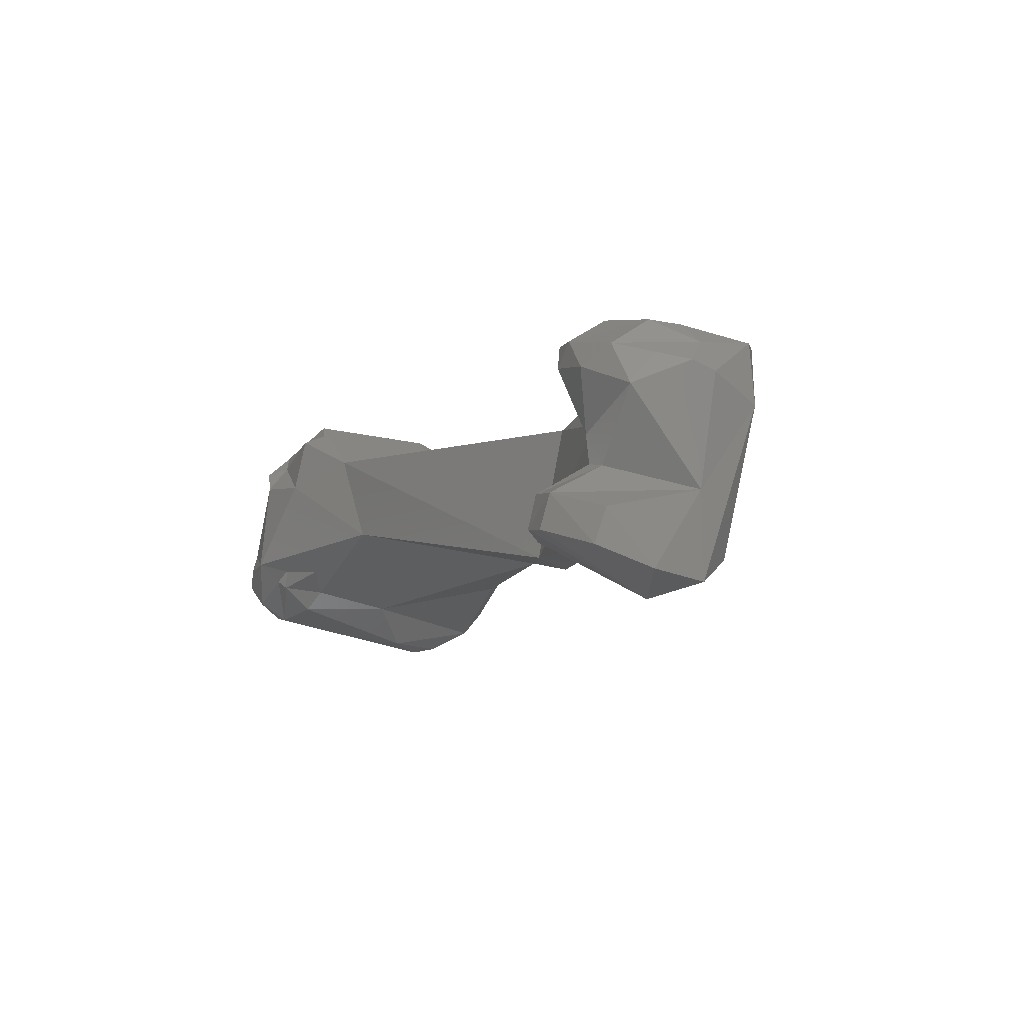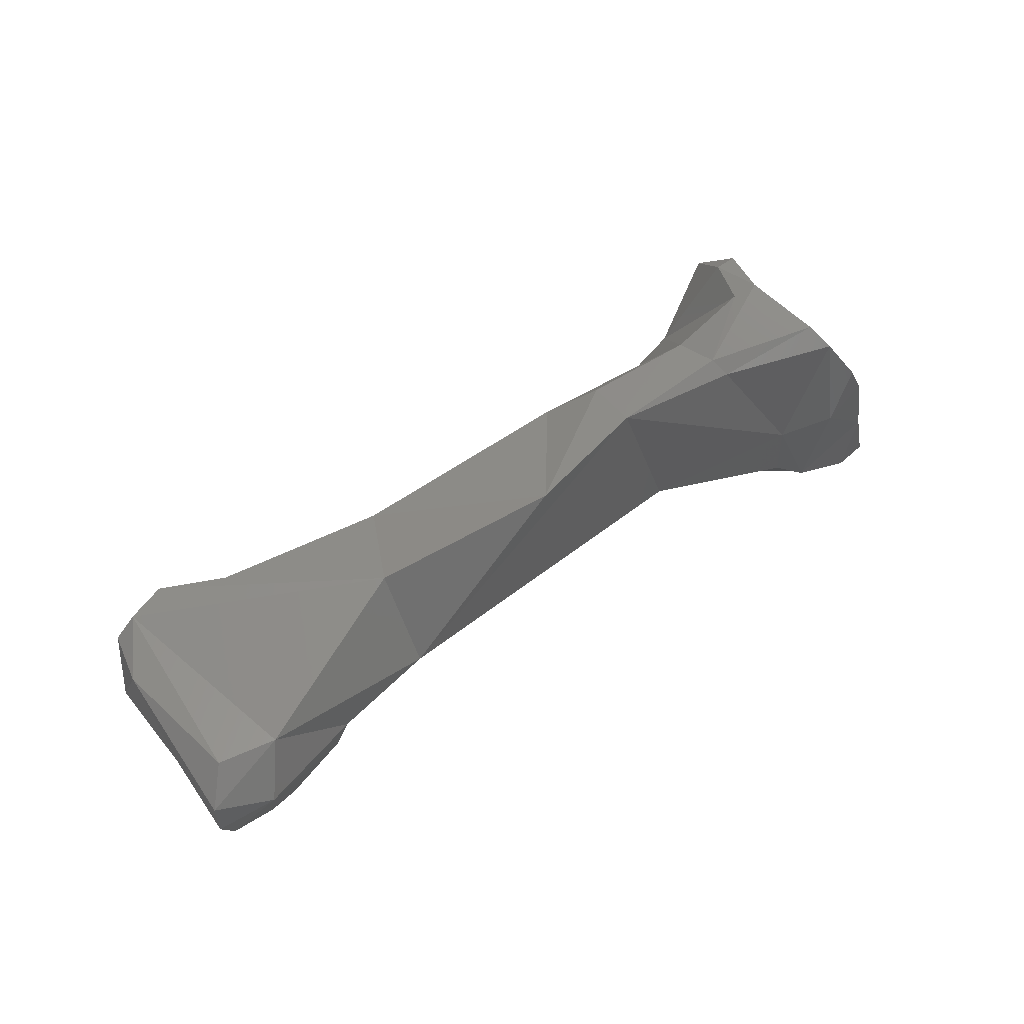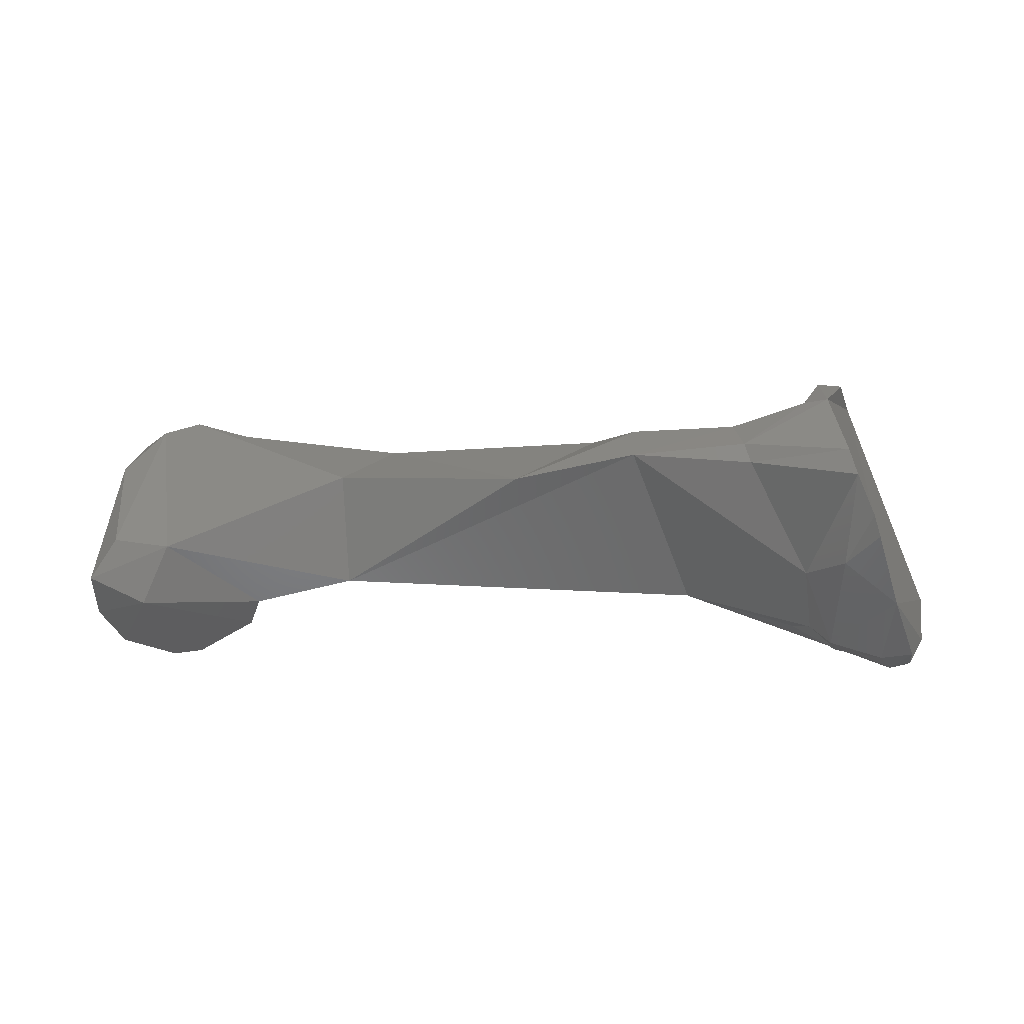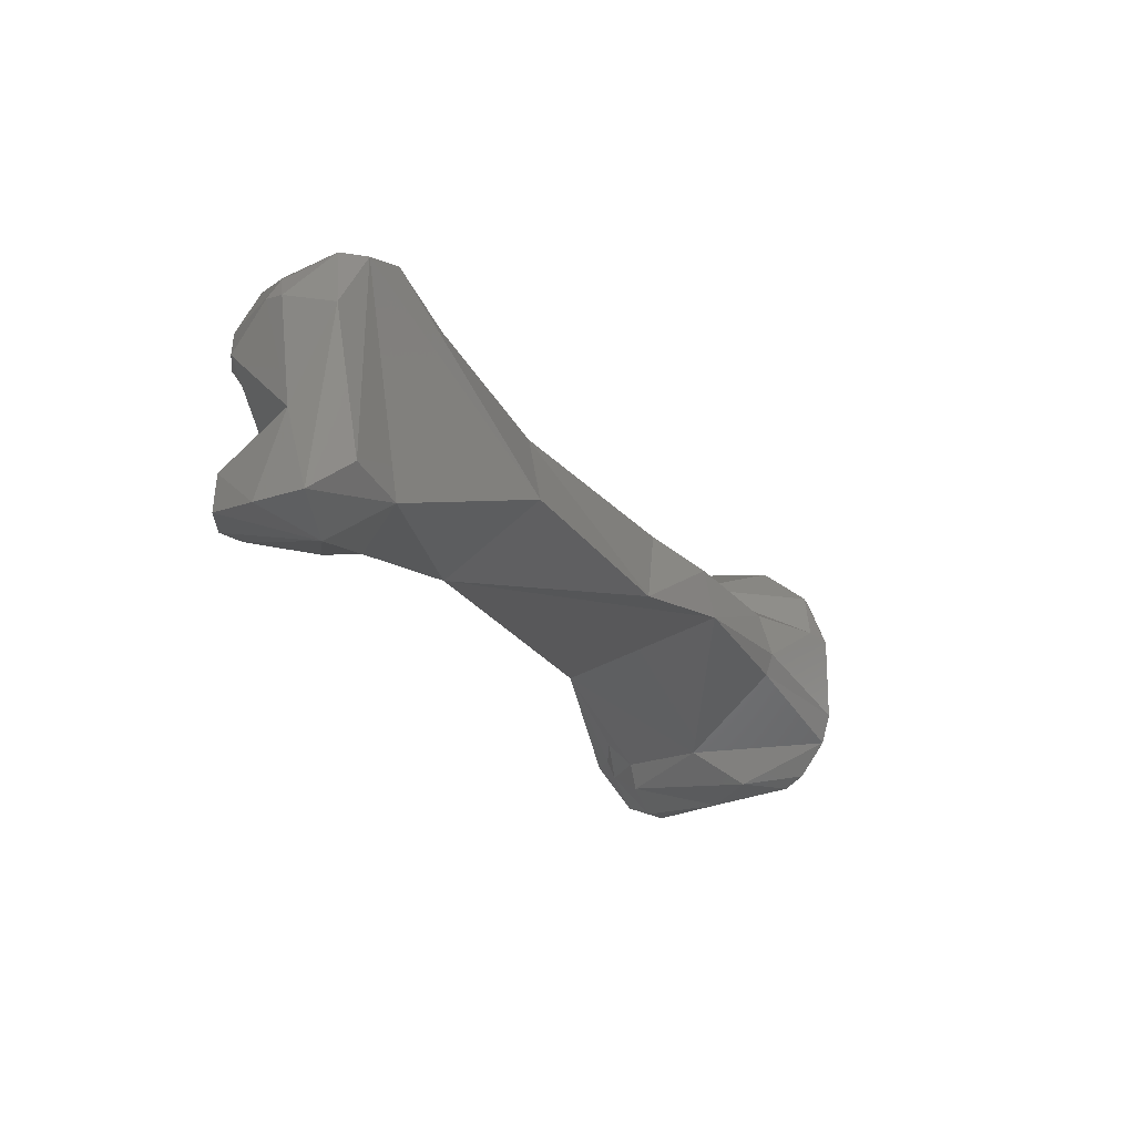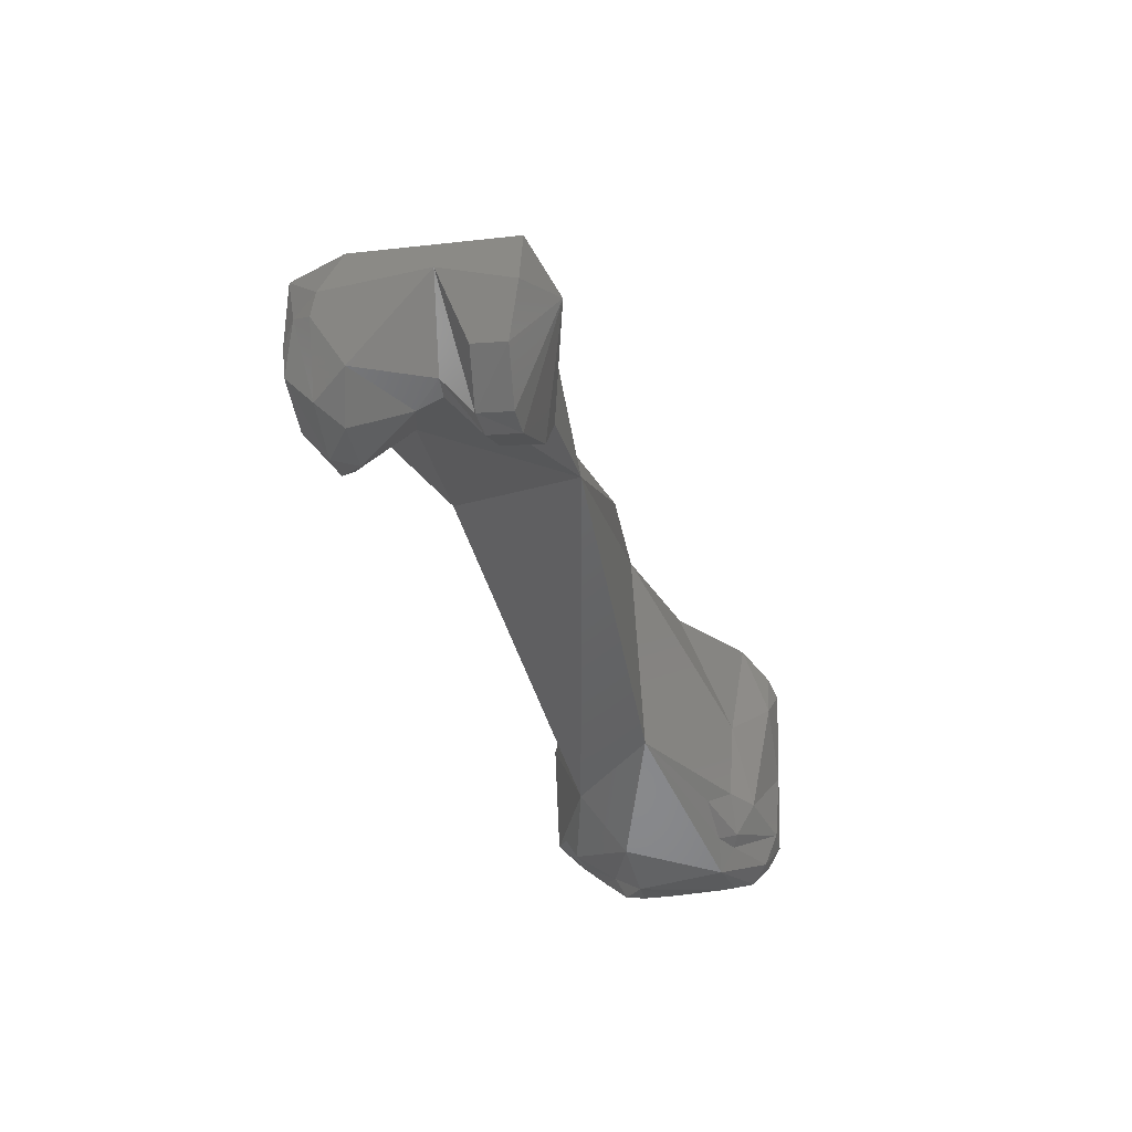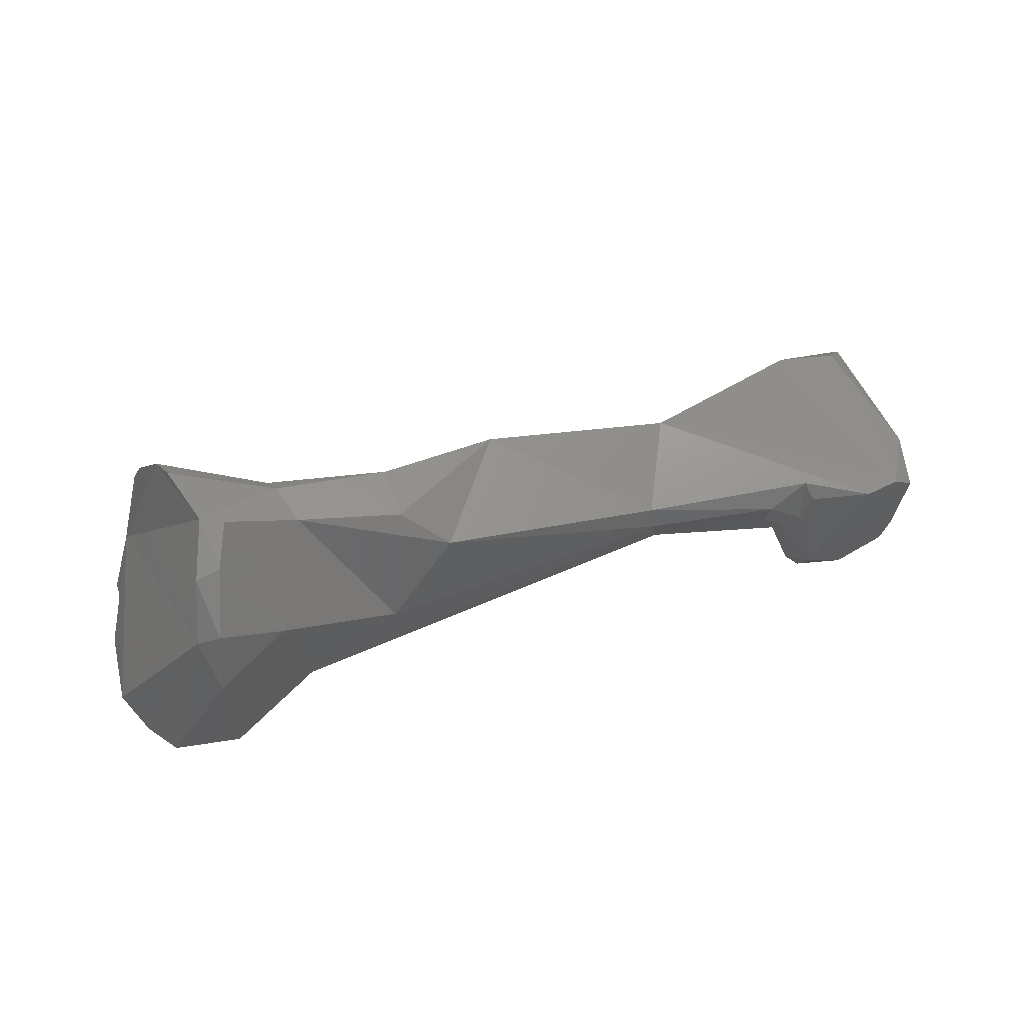
<metadata>
{"format":"stl","ext":"stl","renderer":"f3d","projection":"perspective","resolution":1024,"background":"white","views":[{"elev":-21.2,"azim":62.2,"up":"+Z"},{"elev":52.6,"azim":157.4,"up":"+Y"},{"elev":33.8,"azim":-162.8,"up":"+Y"},{"elev":-38.8,"azim":114.9,"up":"+Z"},{"elev":-39.9,"azim":121.4,"up":"+Y"},{"elev":57.2,"azim":-5.6,"up":"+Y"}]}
</metadata>
<code>
# stl→obj: 103 verts, 202 faces
v 0.02088 -2.3e-05 -0.01842
v 0.02114 -0.002866 -0.0183
v 0.02164 -0.000653 -0.01868
v 0.01962 0.00026 -0.01776
v 0.02162 -0.000518 -0.02078
v 0.01971 -0.000627 -0.02534
v 0.01175 0.001261 -0.02127
v 0.01754 -0.000546 -0.02526
v 0.02199 -0.002211 -0.02012
v 0.02167 -0.002524 -0.01906
v 0.0208 -0.003826 -0.01819
v 0.01905 -0.004381 -0.01759
v 0.01772 -0.003891 -0.01741
v 0.01747 -8.1e-05 -0.01795
v 0.01717 0.000458 -0.01838
v 0.02037 -0.001842 -0.02645
v 0.02102 -0.00226 -0.02372
v 0.01095 0.000426 -0.01773
v 0.0049 0.002078 -0.02057
v 0.01107 -0.002483 -0.02281
v 0.01452 -0.003464 -0.02392
v 0.01818 -0.002541 -0.02647
v 0.02179 -0.002909 -0.0198
v 0.02038 -0.004971 -0.01909
v 0.01846 -0.005388 -0.0183
v 0.01752 -0.0052 -0.01806
v 0.01702 -0.001091 -0.01778
v 0.0163 -0.001237 -0.01762
v 0.01696 -0.004607 -0.01812
v 0.01579 -0.000235 -0.01774
v 0.02033 -0.003577 -0.02629
v 0.02009 -0.005087 -0.02446
v 0.0185 -0.006152 -0.02366
v 0.01889 -0.004489 -0.02258
v 0.02087 -0.004603 -0.02058
v 0.002981 0.00154 -0.01632
v 0.01106 -0.000325 -0.01746
v 0.001185 0.002768 -0.01699
v 0.000745 0.002919 -0.01887
v -0.001534 -0.003837 -0.01801
v 0.01543 -0.004015 -0.0229
v 0.01823 -0.004574 -0.02231
v -0.002864 -0.004225 -0.0144
v 0.01123 -0.001575 -0.01783
v 0.0165 -0.003389 -0.02004
v 0.0163 -0.005392 -0.02308
v 0.01496 -0.004645 -0.02388
v 0.01976 -0.00533 -0.02562
v 0.01807 -0.006276 -0.02476
v 0.01705 -0.006133 -0.0244
v 0.01946 -0.005549 -0.01964
v 0.01773 -0.005391 -0.01896
v 0.01571 -0.001378 -0.01802
v 0.01618 -0.002486 -0.01828
v 0.01753 -0.00611 -0.02338
v 0.01828 -0.004706 -0.02133
v -0.002595 0.003477 -0.01665
v 0.000664 -0.001389 -0.01511
v -0.00331 0.003648 -0.01802
v -0.003707 0.003234 -0.01858
v -0.006276 -0.000796 -0.01937
v -0.006599 -0.003571 -0.01896
v -0.00735 -0.004885 -0.01798
v -0.005824 -0.004144 -0.01834
v -0.008412 -0.005706 -0.01747
v -0.005751 -0.005273 -0.01471
v -0.005803 0.000645 -0.01141
v -0.005758 -0.004052 -0.01165
v -0.003515 0.000516 -0.01369
v -0.005422 -0.005018 -0.01267
v -0.00521 -0.004271 -0.01231
v -0.005164 0.004649 -0.01607
v -0.006016 0.004966 -0.01607
v -0.007255 0.004459 -0.01855
v -0.007754 0.003958 -0.01936
v -0.007777 0.000627 -0.02032
v -0.007521 -0.003769 -0.01948
v -0.007692 -0.004743 -0.01861
v -0.008159 -0.00494 -0.01821
v -0.009824 -0.005016 -0.01875
v -0.01038 -0.005179 -0.01639
v -0.01016 -0.005423 -0.0172
v -0.0104 -0.005358 -0.01789
v -0.007963 -0.005627 -0.01407
v -0.007801 -0.004911 -0.01304
v -0.008146 -0.00365 -0.01129
v -0.005594 0.002841 -0.01228
v -0.006463 0.002457 -0.01236
v -0.006985 -0.004652 -0.0123
v -0.008369 -0.004622 -0.01227
v -0.005386 0.00446 -0.01419
v -0.006236 0.004335 -0.01386
v -0.009792 -0.001292 -0.01961
v -0.008586 0.002765 -0.02006
v -0.008906 0.001991 -0.02024
v -0.009495 -0.00407 -0.01946
v -0.01057 -0.004758 -0.01852
v -0.01062 -0.003948 -0.01905
v -0.01083 -0.004752 -0.01693
v -0.01046 -0.004728 -0.01427
v -0.009699 -0.00494 -0.01332
v -0.008412 -0.005516 -0.0132
v -0.009391 -0.004662 -0.01275
f 1 2 3
f 1 4 2
f 1 5 6
f 5 1 3
f 1 7 4
f 1 6 8
f 1 8 7
f 9 3 10
f 10 3 2
f 9 5 3
f 11 2 12
f 10 2 11
f 12 2 13
f 13 2 4
f 13 4 14
f 14 4 15
f 7 15 4
f 6 5 16
f 8 6 16
f 17 5 9
f 16 5 17
f 7 18 15
f 18 7 19
f 20 19 7
f 8 20 7
f 21 8 22
f 20 8 21
f 22 8 16
f 23 17 9
f 10 23 9
f 10 11 24
f 24 23 10
f 11 25 24
f 25 11 12
f 13 26 12
f 12 26 25
f 13 27 28
f 14 27 13
f 13 28 29
f 13 29 26
f 27 14 15
f 18 30 15
f 15 30 27
f 22 16 31
f 31 16 17
f 32 17 33
f 33 17 34
f 17 35 34
f 23 35 17
f 32 31 17
f 18 19 36
f 18 37 30
f 18 36 37
f 19 38 36
f 19 39 38
f 39 19 20
f 40 39 20
f 21 41 20
f 41 42 20
f 20 43 40
f 20 44 43
f 42 45 20
f 20 45 44
f 41 21 46
f 21 47 46
f 22 47 21
f 48 22 31
f 49 22 48
f 50 47 22
f 50 22 49
f 24 35 23
f 35 24 51
f 25 51 24
f 26 52 25
f 25 52 51
f 52 26 29
f 28 30 53
f 27 30 28
f 54 28 53
f 29 28 54
f 54 45 29
f 52 29 45
f 44 30 37
f 44 53 30
f 32 48 31
f 48 32 33
f 49 33 50
f 50 33 55
f 48 33 49
f 34 55 33
f 34 42 55
f 42 34 56
f 35 56 34
f 35 51 56
f 57 58 36
f 38 57 36
f 37 36 58
f 43 44 37
f 58 43 37
f 57 38 39
f 59 57 39
f 39 60 59
f 39 61 60
f 39 40 61
f 62 61 40
f 63 64 40
f 40 64 62
f 40 65 63
f 66 65 40
f 43 66 40
f 46 42 41
f 42 46 55
f 45 42 56
f 67 68 43
f 43 69 67
f 70 66 43
f 71 70 43
f 69 43 58
f 68 71 43
f 54 44 45
f 54 53 44
f 45 56 52
f 46 50 55
f 50 46 47
f 51 52 56
f 57 72 69
f 59 72 57
f 58 57 69
f 59 73 72
f 59 60 74
f 73 59 74
f 75 74 60
f 60 61 75
f 61 76 75
f 77 61 62
f 76 61 77
f 77 62 78
f 78 62 64
f 78 64 63
f 79 63 65
f 79 78 63
f 79 65 80
f 81 82 65
f 82 83 65
f 65 83 80
f 84 65 66
f 84 81 65
f 70 85 66
f 66 85 84
f 68 67 86
f 87 88 67
f 67 88 86
f 69 87 67
f 68 89 71
f 89 68 90
f 90 68 86
f 69 72 91
f 69 91 87
f 85 70 89
f 71 89 70
f 91 72 73
f 92 91 73
f 73 74 75
f 88 92 73
f 93 88 73
f 75 93 73
f 75 76 94
f 94 93 75
f 94 76 95
f 95 76 93
f 76 77 93
f 77 96 93
f 96 77 78
f 96 78 79
f 96 79 80
f 80 97 98
f 83 97 80
f 80 98 96
f 82 81 99
f 81 84 100
f 99 81 100
f 99 97 82
f 82 97 83
f 101 84 102
f 85 102 84
f 84 101 100
f 90 85 89
f 85 90 102
f 90 86 103
f 86 88 103
f 92 88 87
f 92 87 91
f 100 103 88
f 88 93 100
f 90 103 102
f 94 95 93
f 98 93 96
f 97 93 98
f 93 97 99
f 100 93 99
f 103 100 101
f 101 102 103

</code>
